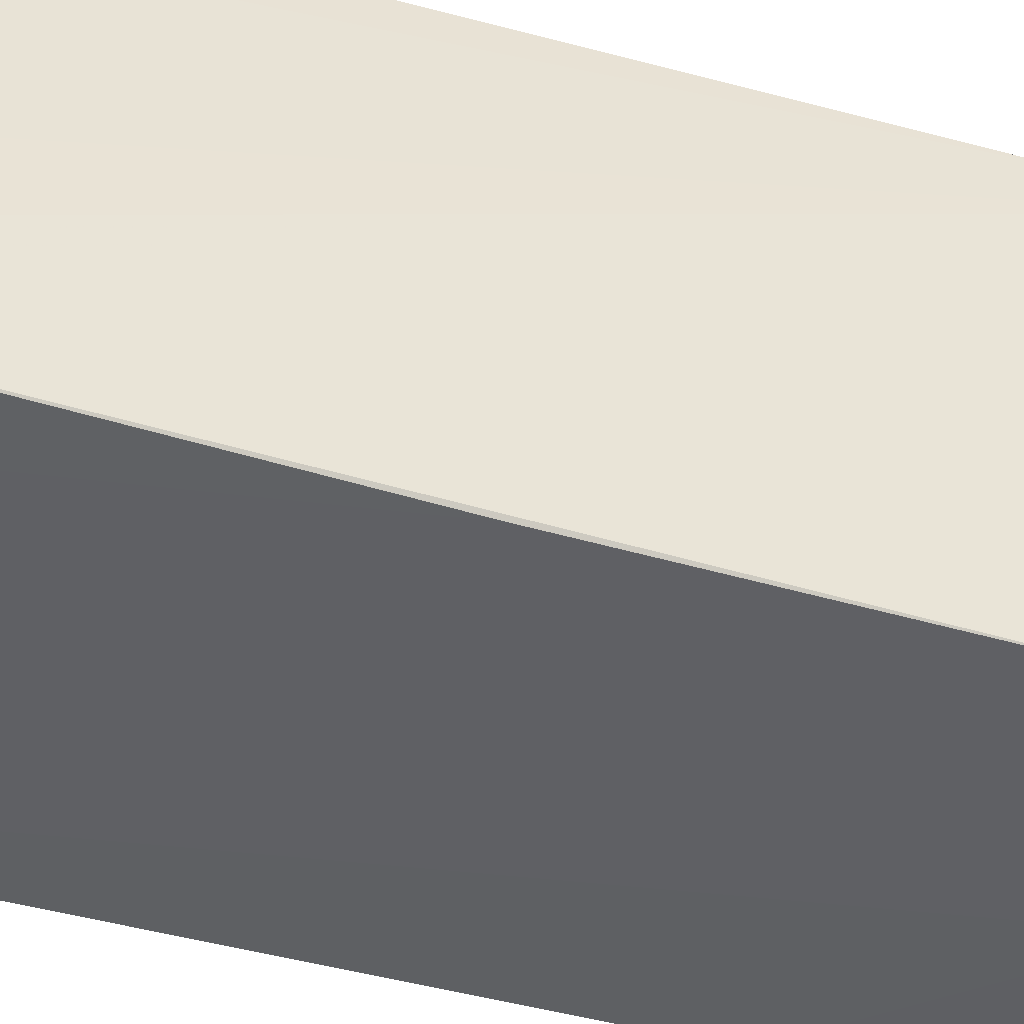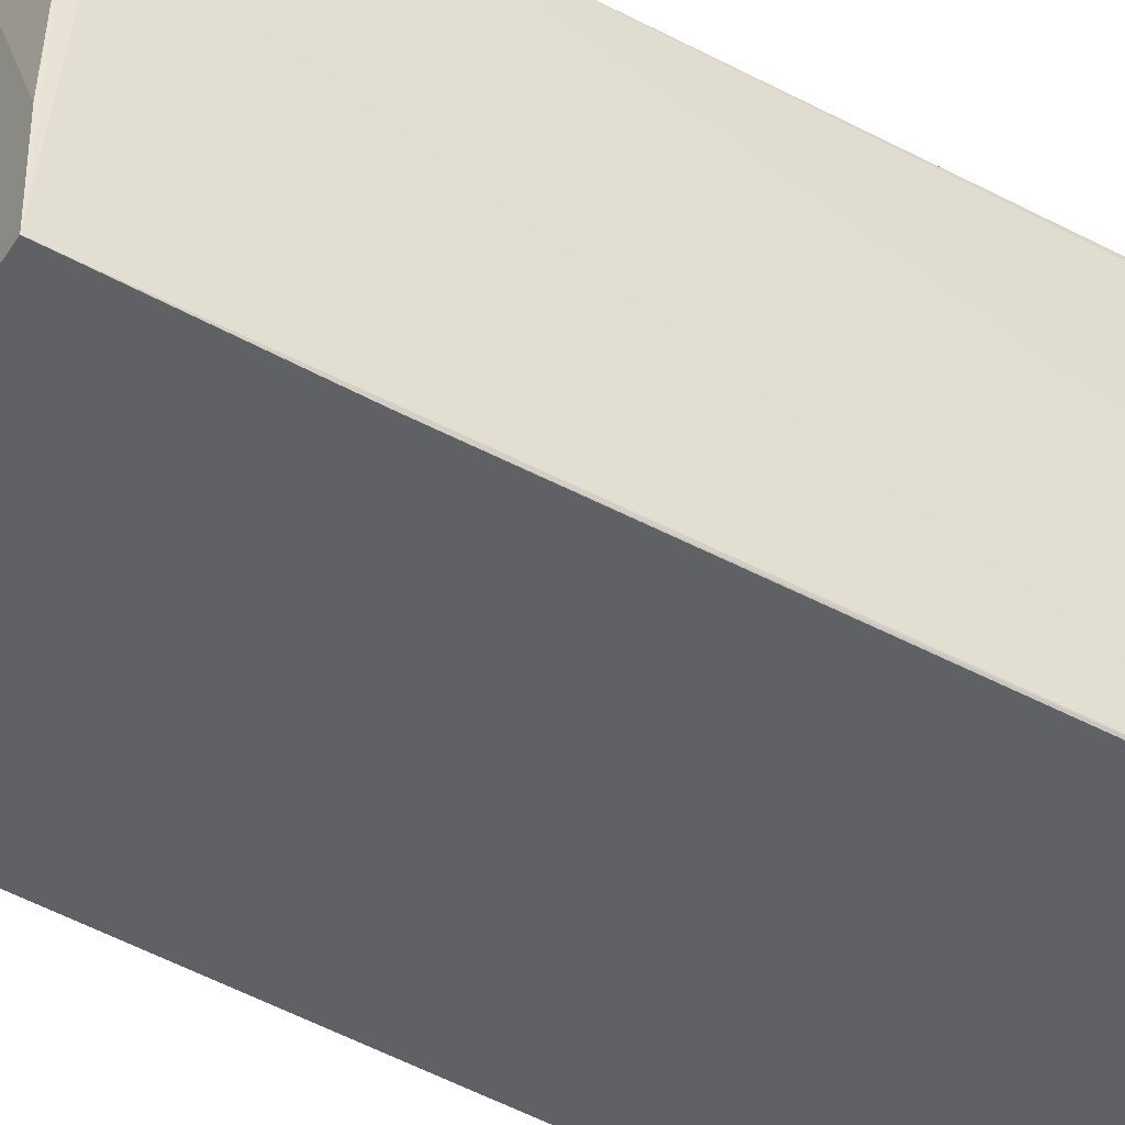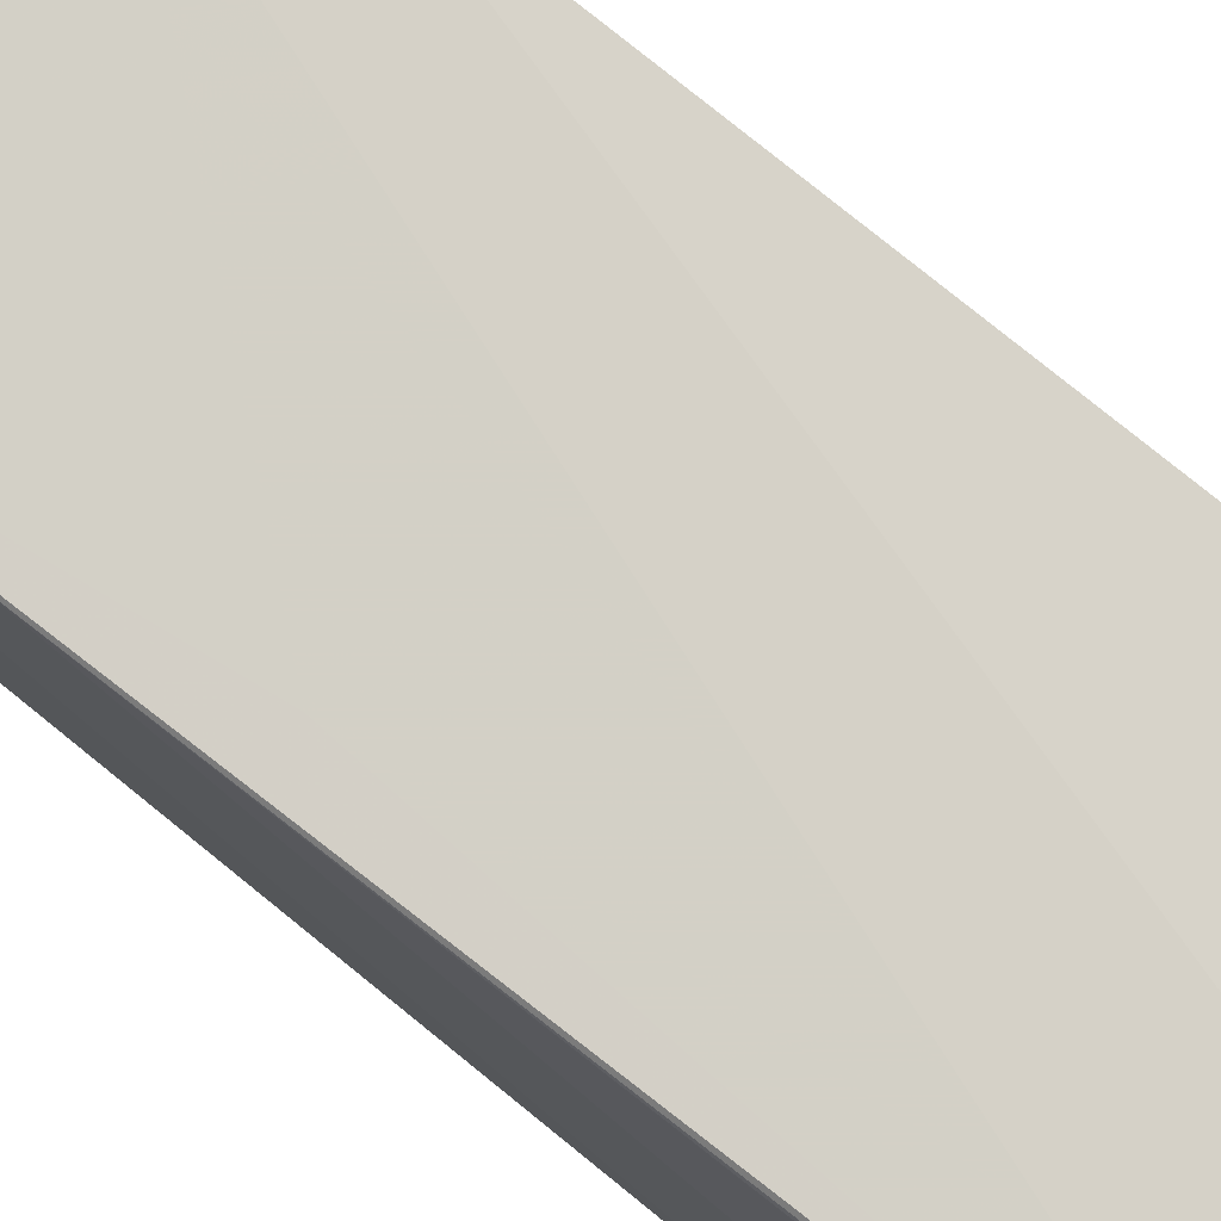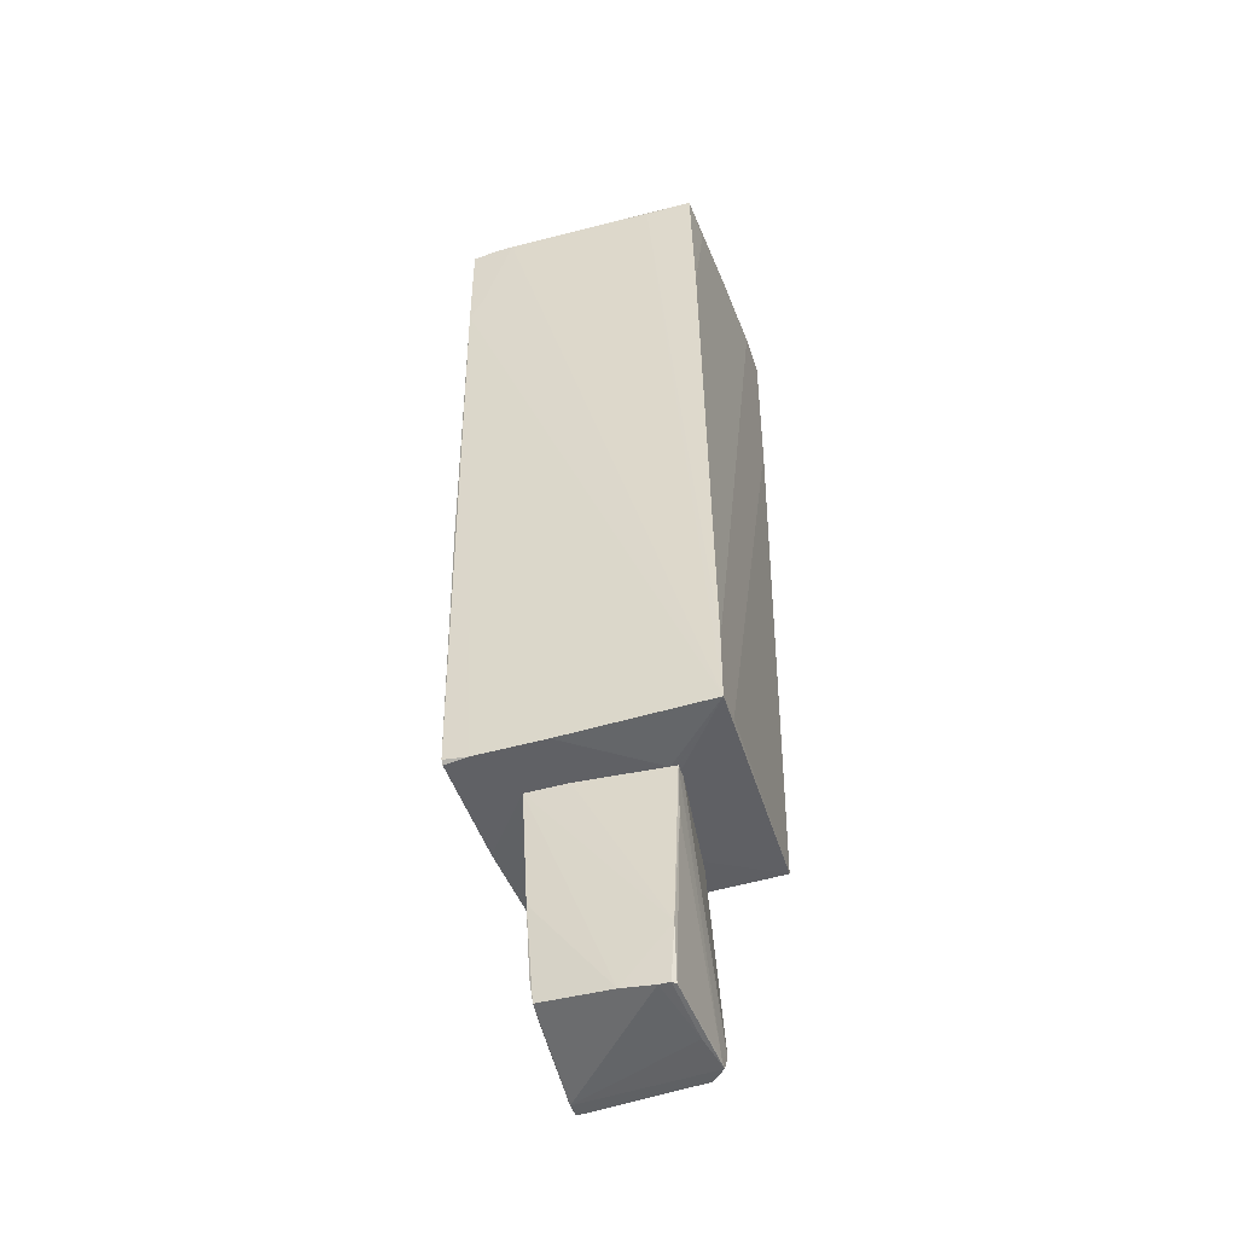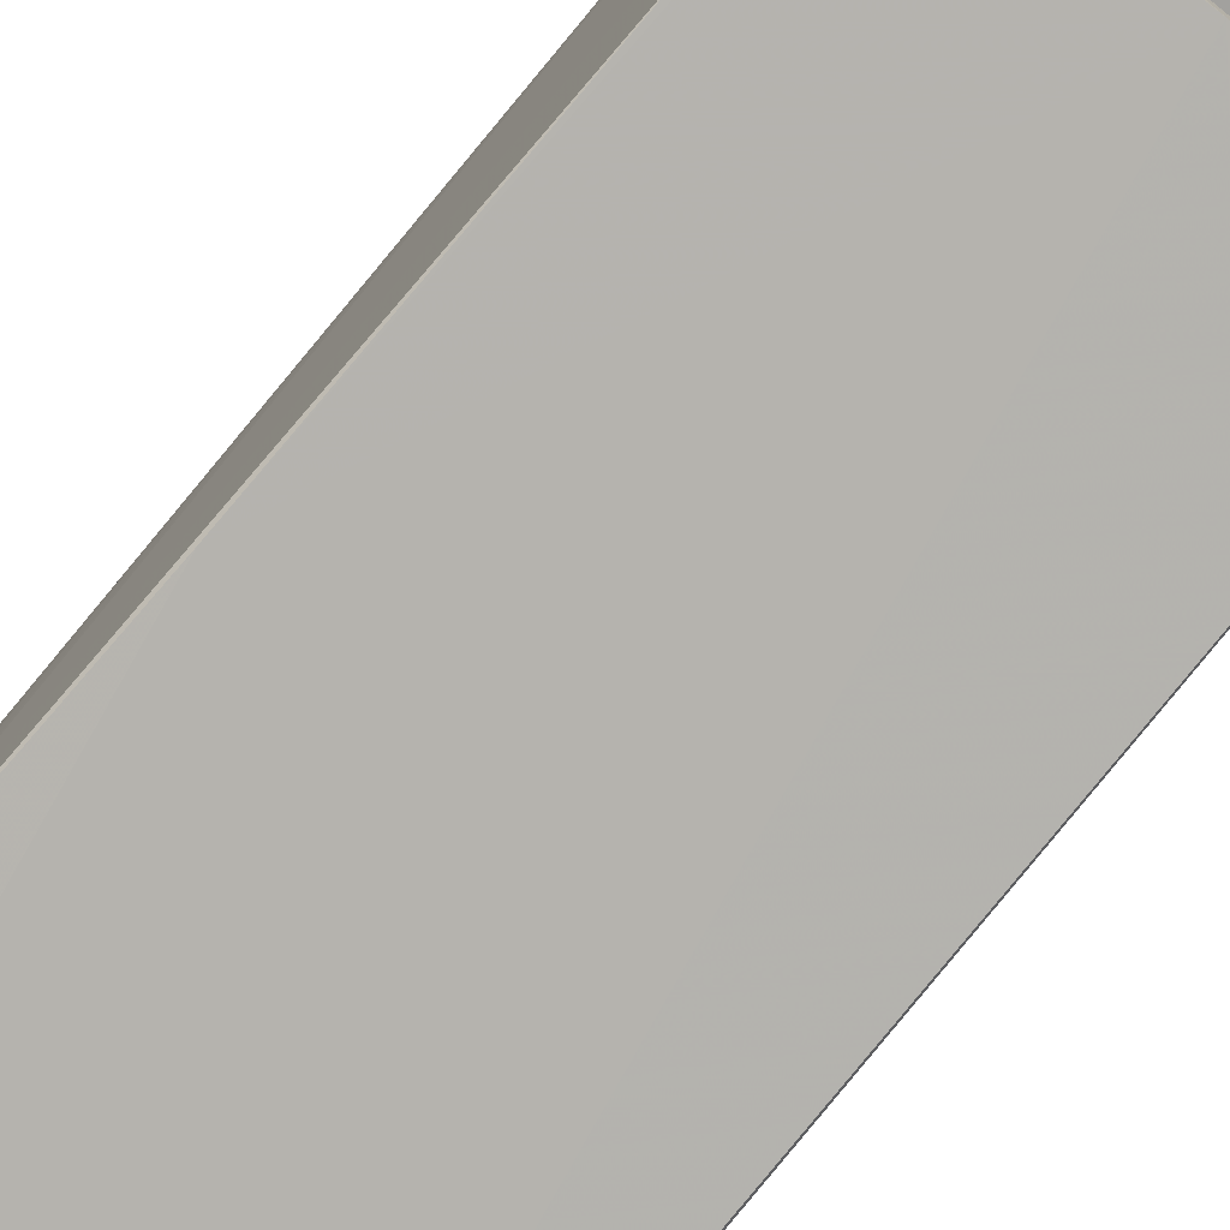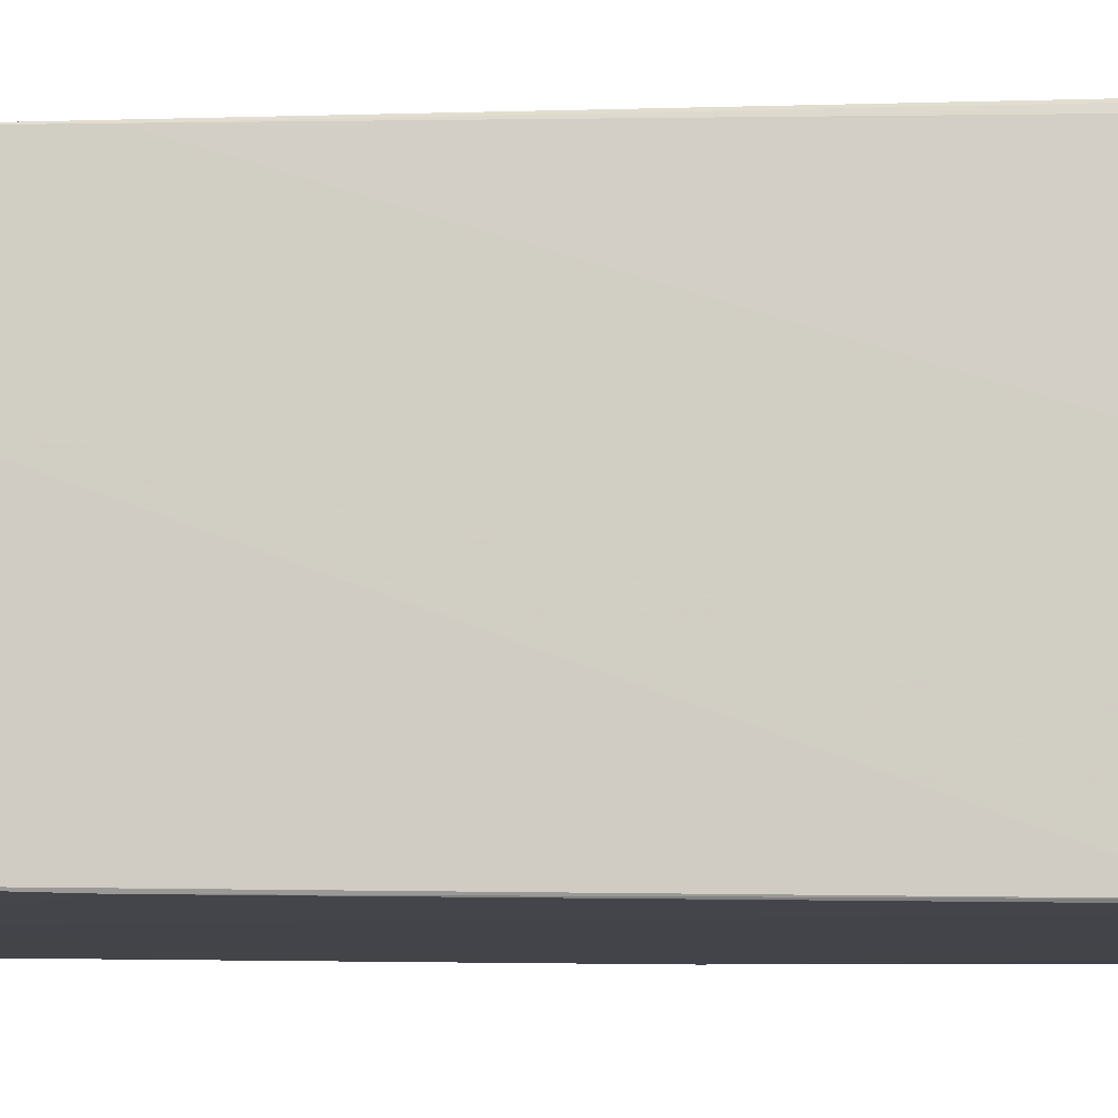
<metadata>
{"format":"obj","ext":"obj","renderer":"f3d","projection":"perspective","resolution":1024,"background":"white","views":[{"elev":-43.9,"azim":-109.0,"up":"+Z"},{"elev":-47.7,"azim":59.1,"up":"+Z"},{"elev":79.0,"azim":128.6,"up":"+Z"},{"elev":-46.3,"azim":-71.9,"up":"+Y"},{"elev":-79.6,"azim":-39.6,"up":"+Z"},{"elev":-8.3,"azim":93.1,"up":"+Z"}]}
</metadata>
<code>
o convex_0
v -0.2741 -4.402 -0.4647
v 0.4433 -4.432 0.6116
v 0.4135 -4.432 0.6116
v -0.3338 -2.578 0.5817
v 0.5929 -2.578 -0.5245
v -0.5132 -2.578 -0.5544
v -0.5432 -4.491 0.5218
v 0.5629 -4.581 -0.4945
v 0.5929 -2.578 0.432
v -0.4833 -4.402 -0.4348
v -0.4535 -2.578 0.5817
v 0.4732 -4.581 0.4919
v -0.5432 -4.013 0.5517
v 0.5929 -2.848 0.462
v -0.5432 -4.461 0.1629
v 0.3537 -4.581 0.6116
v 0.4433 -4.581 -0.4945
v 0.5929 -3.206 -0.5245
v -0.5132 -2.578 -0.1956
v 0.5929 -2.668 0.462
v -0.5132 -3.594 -0.4946
v -0.3936 -2.788 -0.5544
v -0.5132 -4.491 0.5517
v -0.4535 -3.027 0.5817
v 0.5629 -4.581 -0.4347
v 0.1144 -3.804 -0.5245
v 0.5929 -3.385 -0.4646
v -0.2143 -2.638 -0.5544
v 0.2937 -4.551 0.6116
v 0.4732 -4.432 0.5816
v -0.4833 -4.192 -0.4647
v -0.5432 -4.491 0.432
v 0.02484 -4.551 0.5517
f 7 32 33
f 3 2 4
f 4 5 6
f 5 4 9
f 3 4 11
f 4 6 11
f 5 9 14
f 7 13 15
f 13 6 15
f 2 3 16
f 12 2 16
f 8 12 16
f 10 1 17
f 15 10 17
f 8 16 17
f 5 14 18
f 11 6 19
f 6 13 19
f 13 11 19
f 4 2 20
f 9 4 20
f 2 14 20
f 14 9 20
f 15 6 21
f 10 15 21
f 13 7 23
f 7 16 23
f 11 13 24
f 13 23 24
f 12 8 25
f 14 12 25
f 17 1 26
f 8 17 26
f 18 8 26
f 8 18 27
f 18 14 27
f 25 8 27
f 14 25 27
f 6 5 28
f 5 18 28
f 22 6 28
f 18 26 28
f 26 22 28
f 3 11 29
f 16 3 29
f 23 16 29
f 24 23 29
f 11 24 29
f 2 12 30
f 14 2 30
f 12 14 30
f 1 10 31
f 21 6 31
f 10 21 31
f 6 22 31
f 26 1 31
f 22 26 31
f 7 15 32
f 15 17 32
f 32 17 33
f 16 7 33
f 17 16 33
o convex_1
v 0.3536 3.012 -1.063
v -0.4237 -0.156 1.06
v -0.4536 -0.156 1.06
v 0.05471 -2.578 -1.003
v 1.011 -2.518 1
v 0.9515 3.551 1.06
v -1.051 3.55 -1.033
v -0.9616 -2.518 1.06
v -0.9616 3.641 0.9703
v 1.011 3.64 -1.063
v -0.9616 -2.518 -1.003
v 0.9814 -2.578 -0.9729
v -0.3936 -2.578 0.5813
v -1.051 3.58 -0.6737
v -1.051 2.654 -1.033
v 1.011 3.64 -0.644
v 1.011 2.564 -1.063
v -0.9915 -0.1261 -1.033
v -0.005061 3.61 1.03
v 0.9515 2.294 1.06
v -0.1246 3.61 -1.063
v 1.011 -2.458 0.3422
v 0.9814 1.607 1
v -0.9616 2.444 1
v -0.9616 -2.548 -0.7934
v -0.9915 3.61 0.5813
v 0.5929 -2.578 0.4319
v -0.6926 -2.488 1.06
v 0.9814 -1.562 -1.003
v 0.6228 3.58 1.06
v 1.011 1.308 -1.033
v 1.011 -1.562 1
v -0.9616 3.641 0.701
v -0.3338 3.551 -1.063
v 0.9515 3.58 0.9402
v 0.6228 3.64 -1.063
v -0.5133 -2.578 -0.5543
v 0.9814 3.52 0.402
v -0.9616 -1.95 1.06
v -0.6926 3.64 0.9703
v -0.9616 -2.548 -0.1954
v -1.051 3.58 -0.8233
v 0.9814 -2.578 -0.4647
v -0.6628 3.521 1
v -0.9317 -2.548 -1.003
v 1.011 3.551 -0.5844
v 0.7722 -0.7537 1.03
v -0.4536 -2.578 0.5217
v 0.5929 3.551 1.06
v -1.051 2.863 -0.9131
f 47 48 83
f 35 36 41
f 38 41 46
f 47 40 48
f 43 42 49
f 34 43 50
f 44 48 51
f 34 50 51
f 50 37 51
f 39 35 53
f 38 39 53
f 43 34 54
f 38 45 55
f 48 44 58
f 47 41 59
f 42 47 59
f 57 42 59
f 38 46 60
f 35 41 61
f 41 38 61
f 53 35 61
f 45 37 62
f 37 50 62
f 36 35 63
f 35 39 63
f 50 43 64
f 43 55 64
f 55 45 64
f 45 62 64
f 62 50 64
f 39 38 65
f 56 39 65
f 42 43 66
f 47 42 66
f 48 40 67
f 34 51 67
f 51 48 67
f 54 34 67
f 40 54 67
f 39 49 68
f 63 39 68
f 52 63 68
f 43 54 69
f 66 43 69
f 54 66 69
f 37 46 70
f 49 39 71
f 39 56 71
f 41 36 72
f 59 41 72
f 57 59 72
f 49 42 73
f 42 52 73
f 68 49 73
f 52 68 73
f 41 48 74
f 48 58 74
f 58 70 74
f 40 47 75
f 54 40 75
f 47 66 75
f 66 54 75
f 37 45 76
f 45 38 76
f 46 37 76
f 38 60 76
f 60 46 76
f 52 42 77
f 42 57 77
f 72 36 77
f 57 72 77
f 51 37 78
f 44 51 78
f 58 44 78
f 37 70 78
f 70 58 78
f 43 49 79
f 38 55 79
f 55 43 79
f 65 38 79
f 56 65 79
f 49 71 79
f 71 56 79
f 38 53 80
f 61 38 80
f 53 61 80
f 46 41 81
f 70 46 81
f 41 74 81
f 74 70 81
f 36 63 82
f 63 52 82
f 77 36 82
f 52 77 82
f 41 47 83
f 48 41 83

</code>
